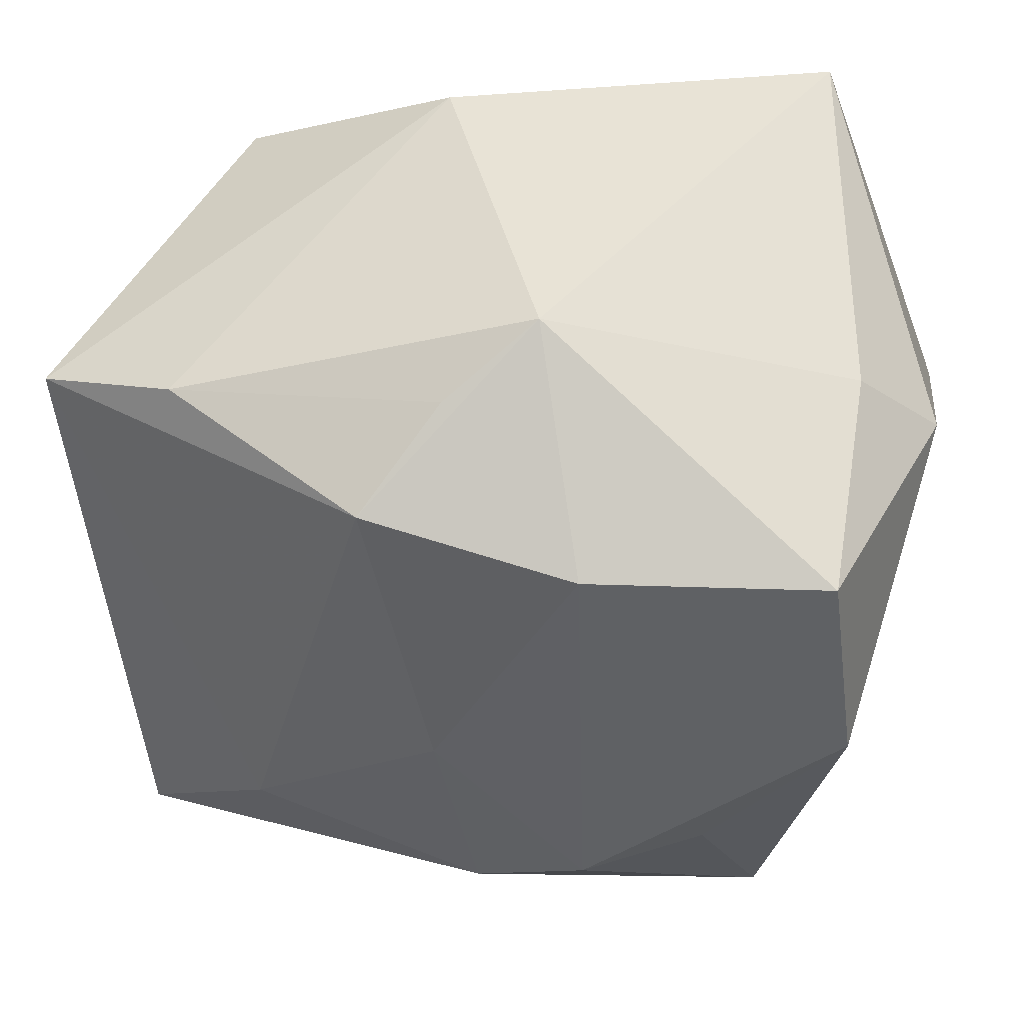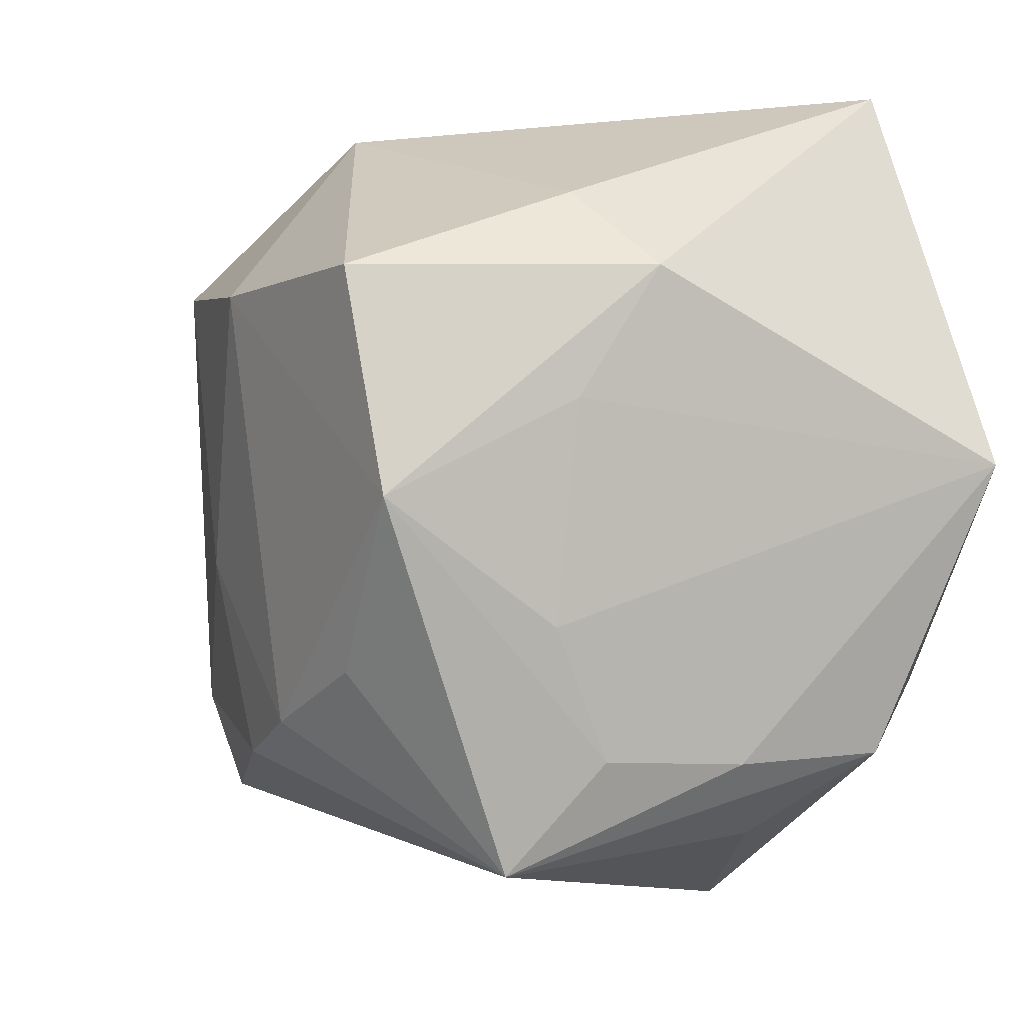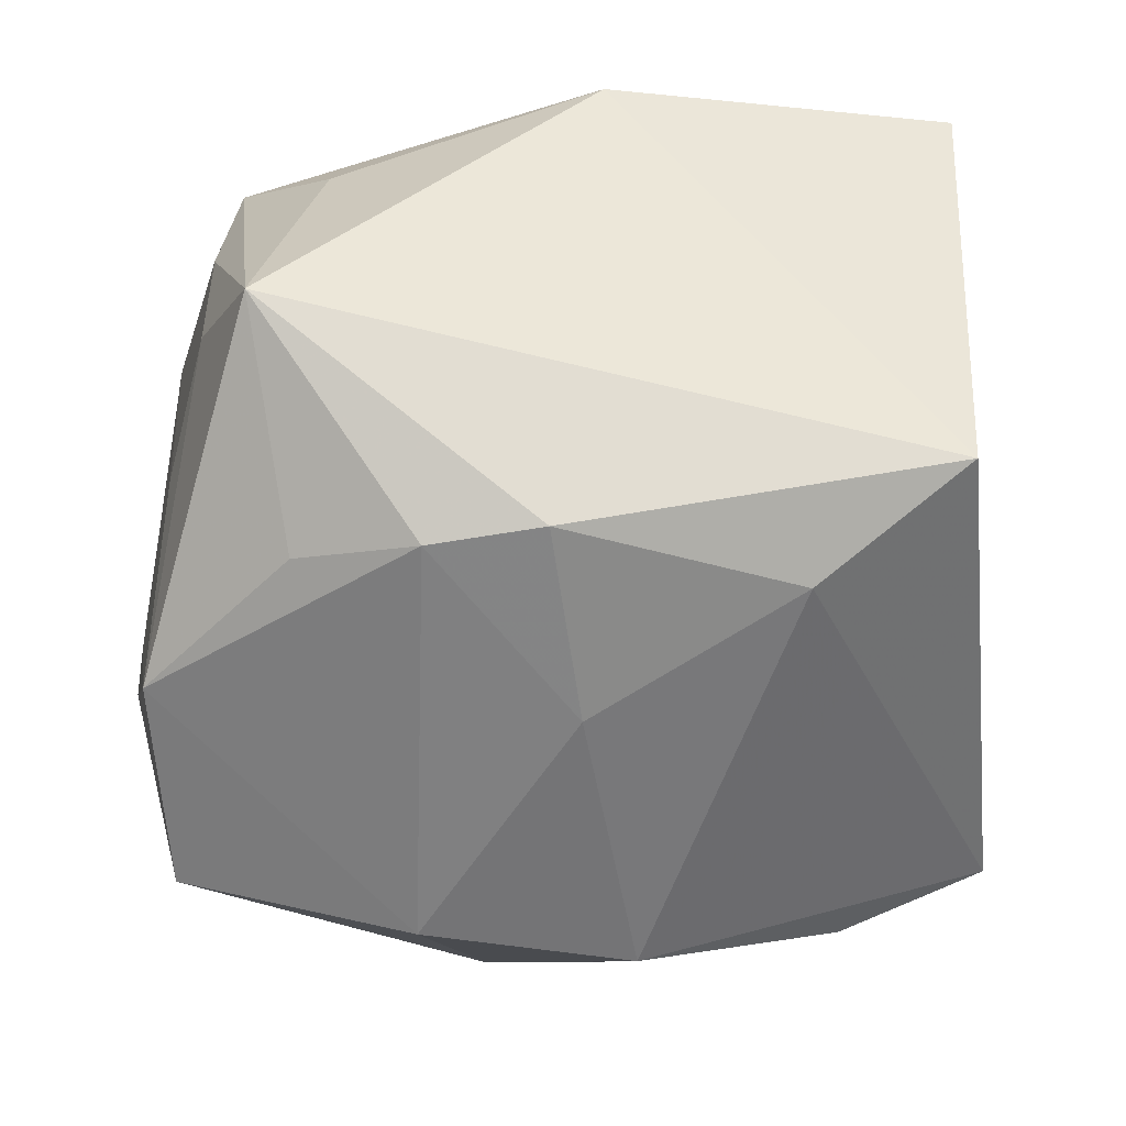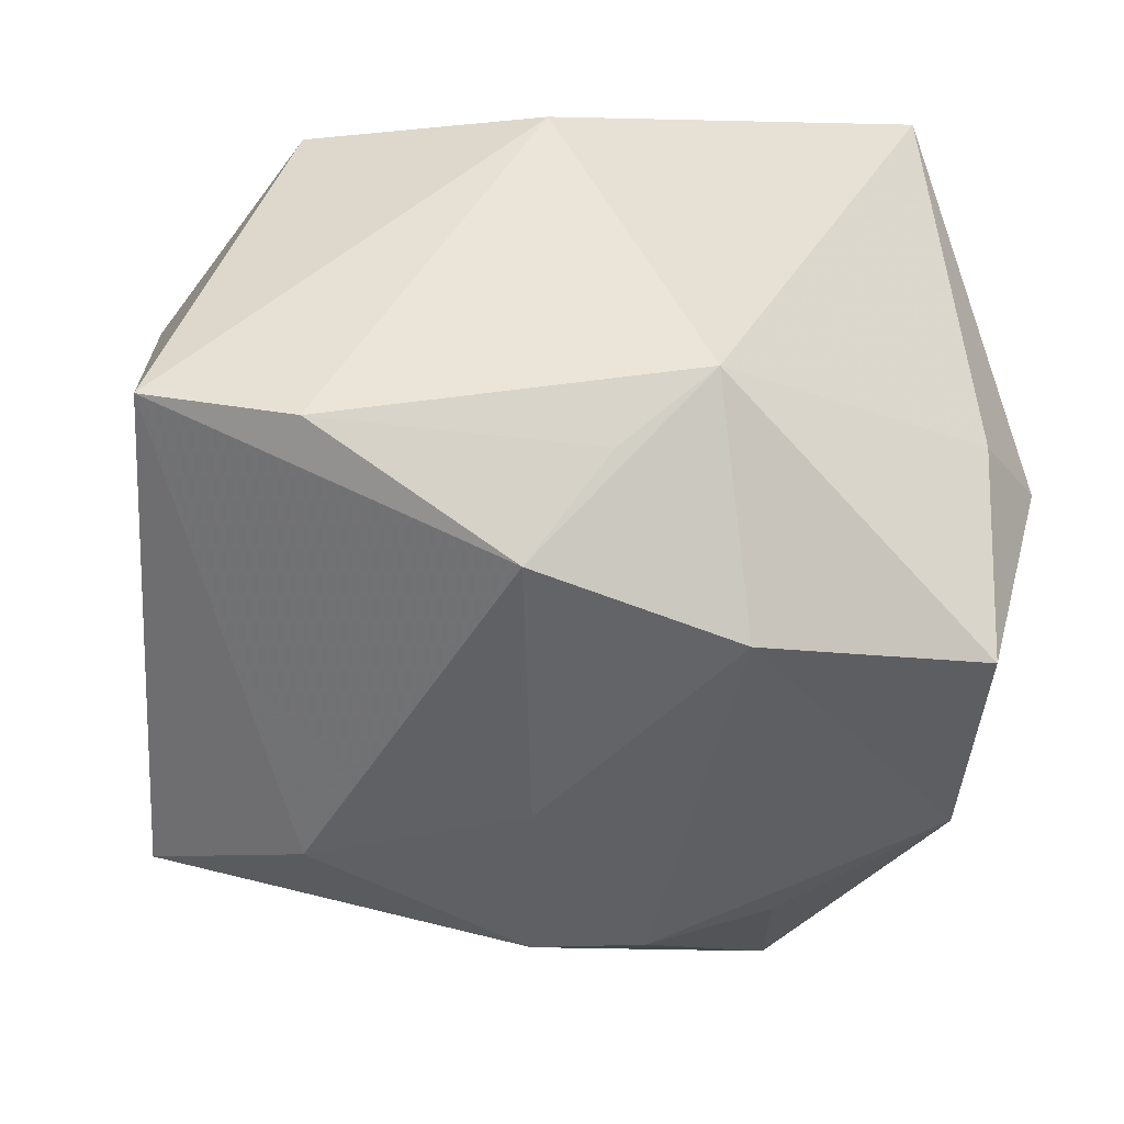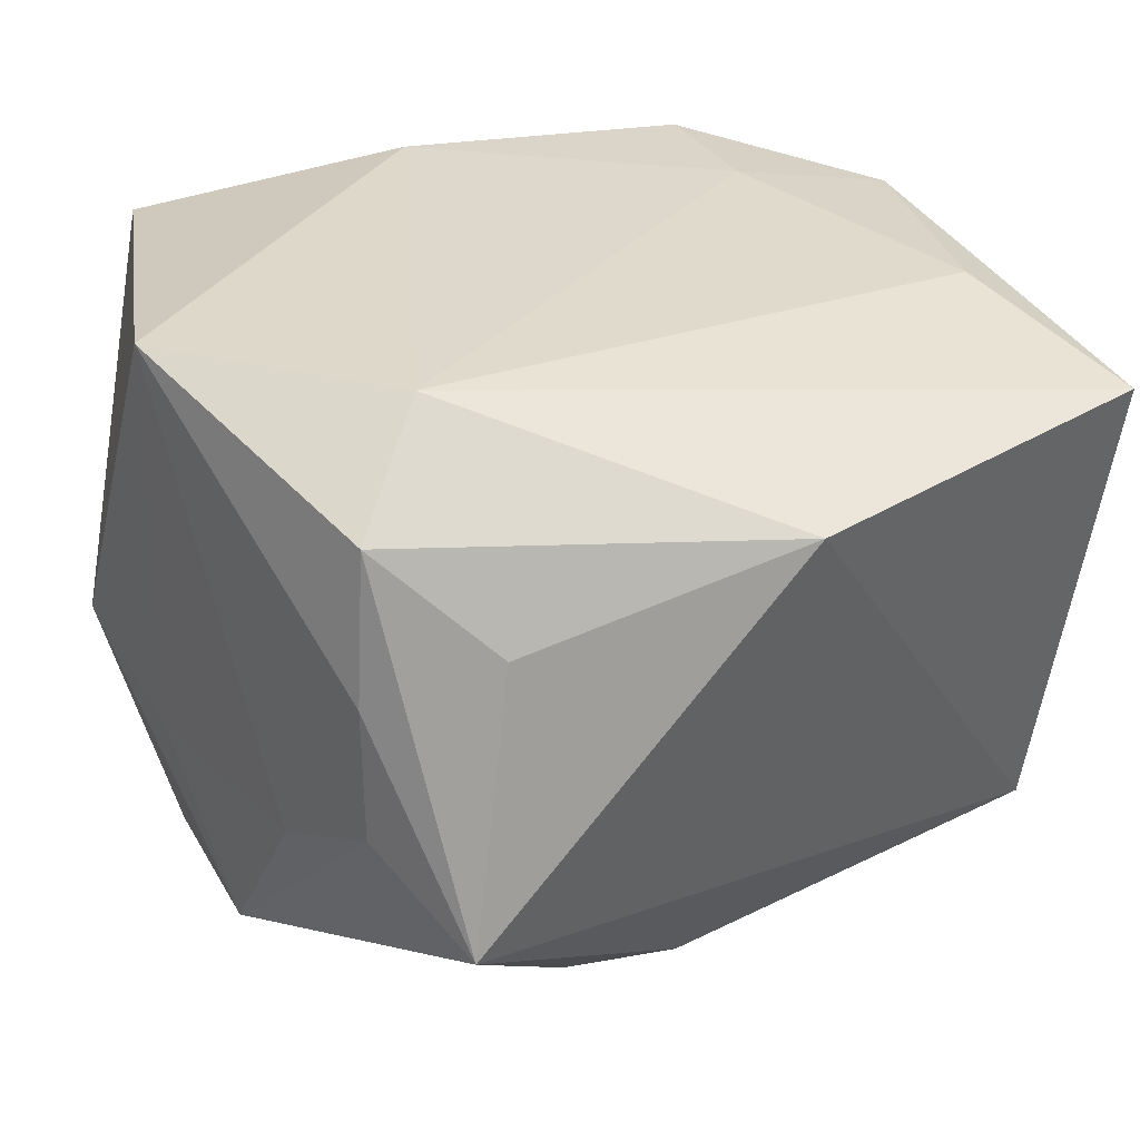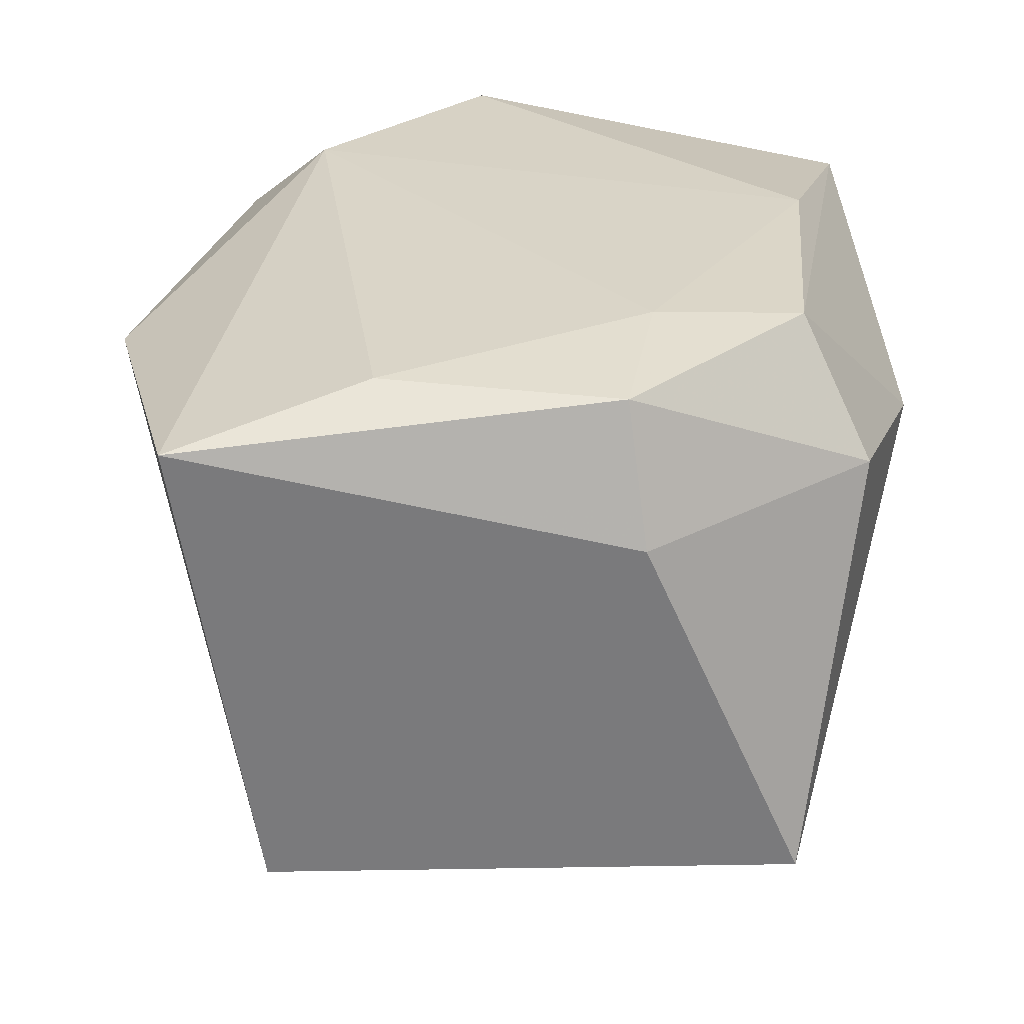
<metadata>
{"format":"obj","ext":"obj","renderer":"f3d","projection":"perspective","resolution":1024,"background":"white","views":[{"elev":36.4,"azim":-168.7,"up":"+Y"},{"elev":-6.8,"azim":-109.8,"up":"+Y"},{"elev":-52.7,"azim":-2.2,"up":"+Z"},{"elev":-54.3,"azim":168.5,"up":"+Z"},{"elev":31.0,"azim":-28.2,"up":"+Z"},{"elev":27.5,"azim":83.5,"up":"+Z"}]}
</metadata>
<code>
v 0.01273 0.005144 0.01567
v 0.005018 0.02047 0.006287
v -0.0192 -0.008199 -0.00633
v 0.01476 0.01367 -0.0137
v -0.006617 0.00911 -0.01919
v 0.01829 -0.01513 -0.01222
v 0.0008505 -0.003707 -0.018
v 0.011 -0.01018 -0.01581
v 0.02026 0.002774 0.01453
v -0.001018 -0.01361 -0.01634
v -0.01784 -0.01448 0.003803
v -0.01225 -0.01783 0.00654
v 0.01708 -0.008884 0.01478
v -0.003237 0.01869 -0.01167
v -0.0127 -0.01011 -0.01471
v -0.01713 -0.01383 0.0114
v -0.01444 0.02047 0.01326
v 0.02242 0.003444 0.007597
v 0.001356 -0.02123 0.01064
v 0.01949 -0.01904 0.01248
v -0.001166 0.01549 0.01597
v -0.02159 0.0002261 0.01597
v 0.01673 0.01548 0.008893
v -0.01251 -0.009815 0.01597
v -0.01774 -0.01443 -0.003234
v -0.01974 -0.00242 -0.01499
v 0.0008825 0.01539 -0.01468
v -0.01854 0.008538 -0.0166
v 0.00418 0.01105 -0.0187
v 0.02228 0.01162 -0.01105
v -0.006662 -0.0123 -0.01632
v -0.01509 -0.01986 -0.0074
v 0.01333 0.01256 0.01552
v -0.02115 0.002466 -0.005895
v -0.0183 0.01299 -0.005243
v -0.02226 0.008832 -0.002225
f 18 20 6
f 18 6 30
f 9 20 18
f 17 33 2
f 2 14 17
f 2 30 4
f 4 14 2
f 36 28 26
f 36 22 17
f 21 33 17
f 17 22 21
f 24 22 16
f 24 21 22
f 26 25 3
f 16 22 11
f 22 3 11
f 11 3 25
f 19 6 20
f 20 24 19
f 19 24 16
f 17 14 35
f 35 14 28
f 35 36 17
f 28 36 35
f 4 30 29
f 23 2 33
f 30 2 23
f 18 30 23
f 23 9 18
f 33 9 23
f 20 9 13
f 13 24 20
f 26 31 15
f 22 36 34
f 34 3 22
f 34 36 26
f 26 3 34
f 32 11 25
f 16 11 32
f 32 15 31
f 6 19 32
f 32 25 26
f 26 15 32
f 27 14 4
f 4 29 27
f 27 29 14
f 28 14 5
f 14 29 5
f 26 28 5
f 5 31 26
f 8 30 6
f 8 29 30
f 1 9 33
f 1 13 9
f 24 13 1
f 33 21 1
f 21 24 1
f 12 19 16
f 16 32 12
f 12 32 19
f 6 32 10
f 10 32 31
f 10 8 6
f 29 8 7
f 8 10 7
f 7 5 29
f 31 5 7
f 7 10 31

</code>
